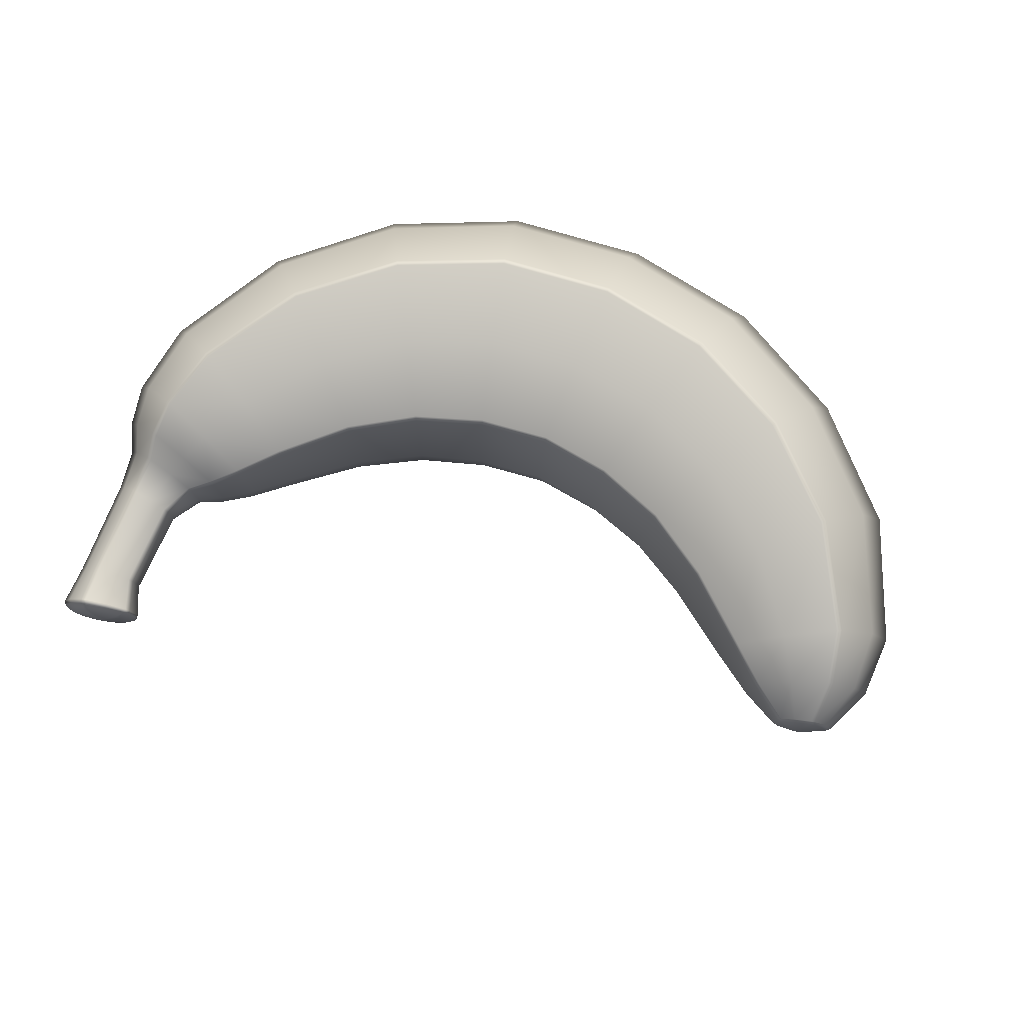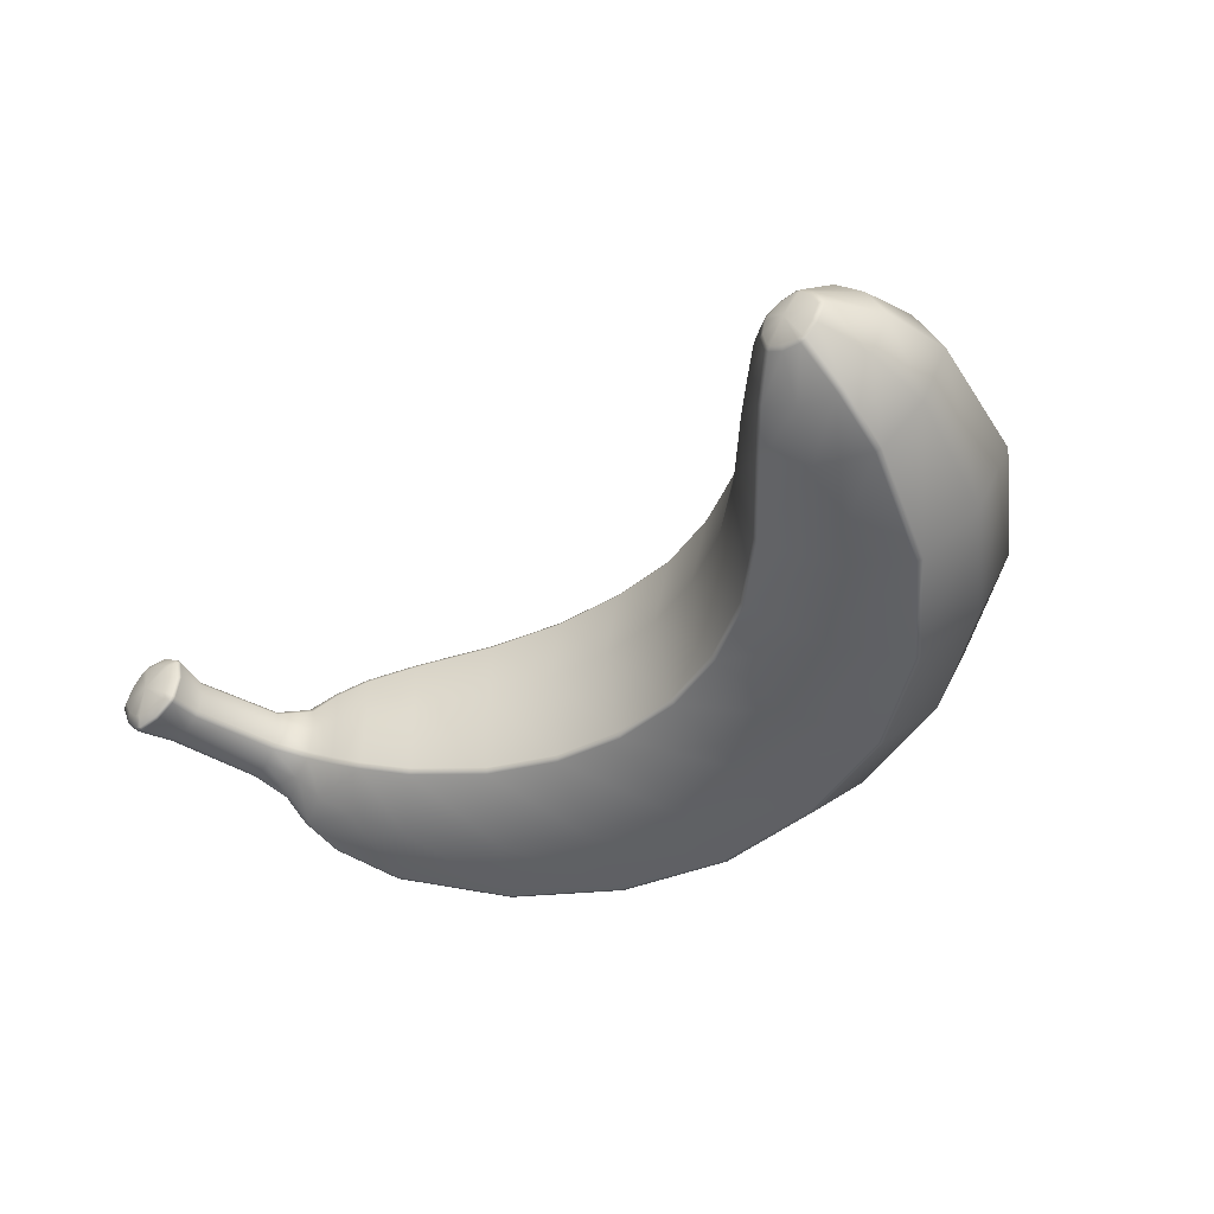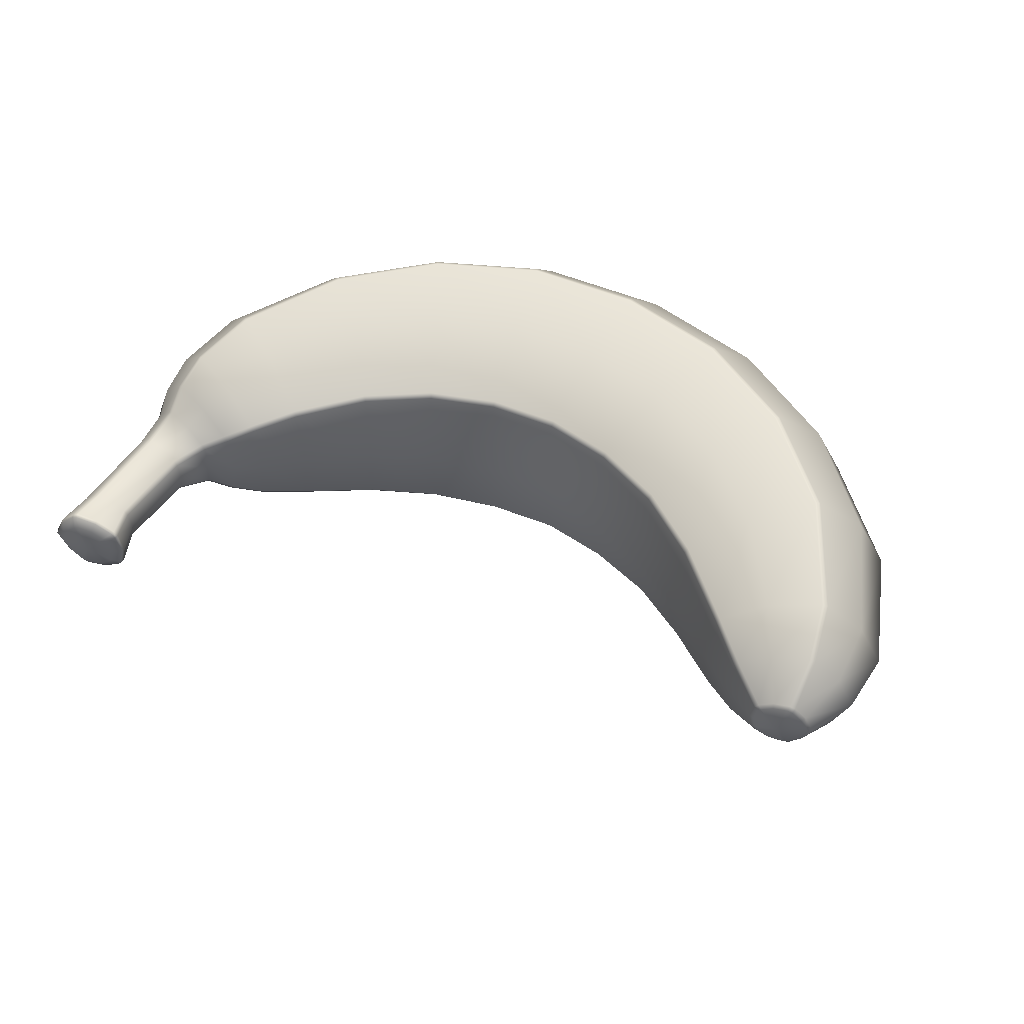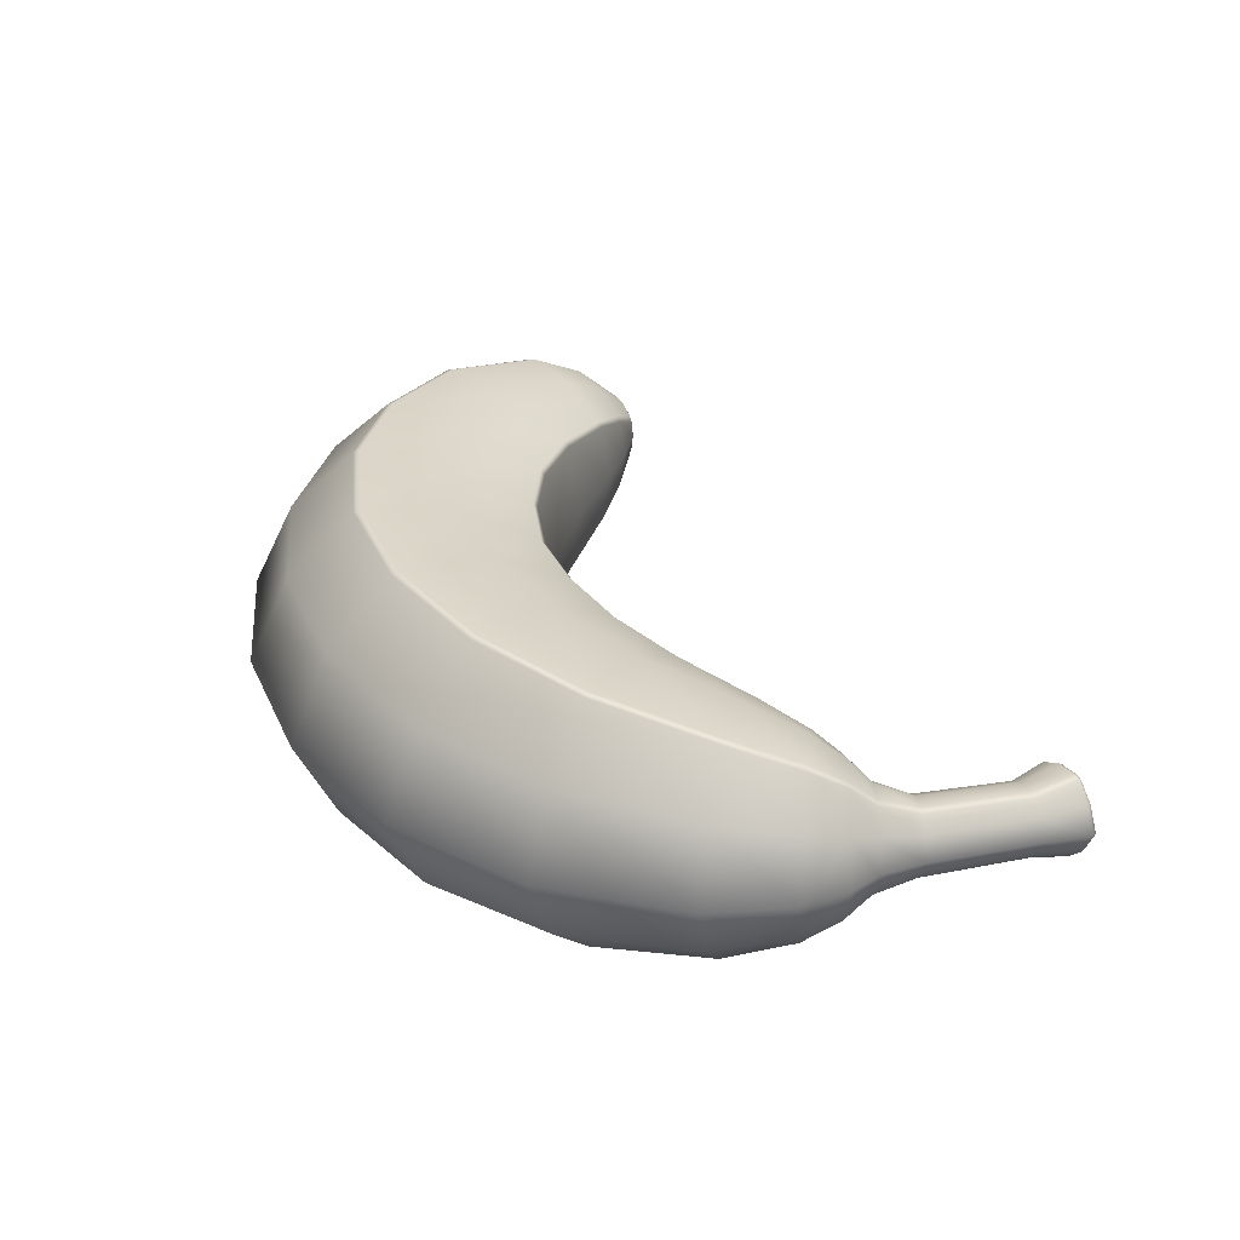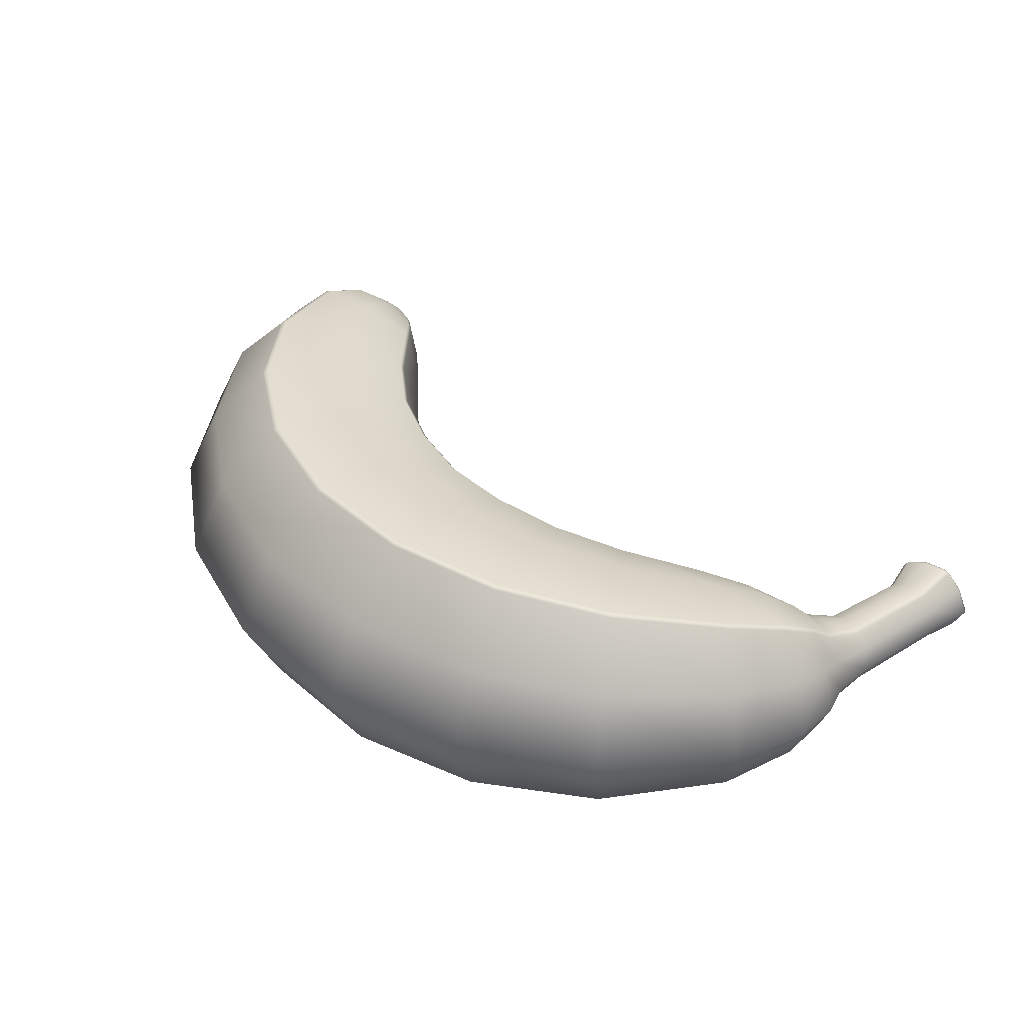
<metadata>
{"format":"obj","ext":"obj","renderer":"f3d","projection":"perspective","resolution":1024,"background":"white","views":[{"elev":76.4,"azim":29.6,"up":"+Y"},{"elev":-40.5,"azim":59.8,"up":"+Y"},{"elev":49.8,"azim":38.3,"up":"+Y"},{"elev":31.8,"azim":-97.8,"up":"+Y"},{"elev":40.4,"azim":-119.9,"up":"+Y"}]}
</metadata>
<code>
g default
v 1.327 0.09187 -0.01189
v 1.327 -0.07987 -0.01189
v 1.209 -0.1938 -0.03502
v 1.08 0.006 0.03107
v 1.209 0.2058 -0.03502
v 1.108 -0.2734 -0.1511
v 0.94 0.006 -0.03674
v 1.108 0.2854 -0.1511
v 0.8745 -0.3574 -0.3639
v 0.7037 0.006001 -0.1626
v 0.8745 0.3694 -0.3639
v 0.6072 -0.3973 -0.5176
v 0.4836 0.006001 -0.2519
v 0.6072 0.4093 -0.5176
v 0.3134 -0.4223 -0.5992
v 0.2617 0.006001 -0.2924
v 0.3134 0.4343 -0.5992
v 0.01021 -0.4288 -0.6066
v 0.04231 0.006001 -0.2924
v 0.01021 0.4408 -0.6066
v -0.2841 -0.4305 -0.5352
v -0.1693 0.006001 -0.2396
v -0.2841 0.4425 -0.5352
v -0.5527 -0.4144 -0.3937
v -0.3705 0.006 -0.1484
v -0.5527 0.4264 -0.3937
v -0.7798 -0.3828 -0.1884
v -0.5572 0.006 -0.01442
v -0.7798 0.3948 -0.1884
v -0.9548 -0.3252 0.0688
v -0.7327 0.005999 0.1614
v -0.9548 0.3372 0.0688
v -1.314 0.2107 -0.08103
v -1.404 0.006 -0.1186
v -1.314 -0.1987 -0.08103
v -1.101 -0.1367 0.3926
v -0.9978 0.005999 0.4032
v -1.101 0.1487 0.3926
v -1.268 0.0942 0.3754
v -1.311 0.005999 0.3709
v -1.268 -0.08221 0.3754
v -1.091 -0.09313 0.8032
v -1.205 -0.05527 0.8297
v -1.234 0.005997 0.8365
v -1.205 0.06726 0.8297
v -1.091 0.1051 0.8032
v -1.021 0.005998 0.7868
v -1.122 -0.09892 0.5069
v -1.245 -0.05884 0.5057
v -1.277 0.005998 0.5054
v -1.245 0.07084 0.5057
v -1.122 0.1109 0.5069
v -1.045 0.005998 0.5076
v -1.054 -0.08189 0.9443
v -0.9937 0.005997 0.9226
v -1.054 0.09389 0.9443
v -1.151 0.06032 0.9793
v -1.176 0.005997 0.9884
v -1.151 -0.04832 0.9793
v 1.114 -0.1332 0.01373
v 1.103 -0.1163 0.01941
v 1.103 0.1283 0.01941
v 1.114 0.1452 0.01373
v 1.321 0.2208 -0.09217
v 1.338 0.2142 -0.1013
v 1.338 -0.2022 -0.1013
v 1.321 -0.2088 -0.09217
v 0.9805 -0.1865 -0.06436
v 0.9703 -0.1695 -0.05737
v 0.9703 0.1815 -0.05737
v 0.9805 0.1985 -0.06436
v 1.256 0.3069 -0.2524
v 1.273 0.3003 -0.2637
v 1.273 -0.2883 -0.2637
v 1.256 -0.2949 -0.2524
v 0.743 -0.2426 -0.2089
v 0.735 -0.2257 -0.1995
v 0.735 0.2377 -0.1995
v 0.743 0.2546 -0.2089
v 1.028 0.3977 -0.5449
v 1.041 0.3911 -0.5601
v 1.041 -0.3791 -0.5601
v 1.028 -0.3857 -0.5449
v 0.5116 -0.2693 -0.3121
v 0.5064 -0.2523 -0.3008
v 0.5064 0.2643 -0.3008
v 0.5116 0.2813 -0.3121
v 0.7183 0.4409 -0.7578
v 0.7266 0.4343 -0.7759
v 0.7266 -0.4223 -0.7759
v 0.7183 -0.4289 -0.7578
v 0.2733 -0.286 -0.3612
v 0.2713 -0.269 -0.349
v 0.2713 0.281 -0.349
v 0.2733 0.298 -0.3612
v 0.3601 0.4679 -0.877
v 0.3634 0.4613 -0.8966
v 0.3634 -0.4493 -0.8966
v 0.3601 -0.4559 -0.877
v 0.03508 -0.2903 -0.3627
v 0.03634 -0.2734 -0.3504
v 0.03634 0.2854 -0.3504
v 0.03508 0.3023 -0.3627
v -0.01894 0.4749 -0.8913
v -0.02098 0.4684 -0.9111
v -0.02098 -0.4564 -0.9111
v -0.01894 -0.4629 -0.8913
v -0.195 -0.2914 -0.3057
v -0.1905 -0.2745 -0.2942
v -0.1905 0.2865 -0.2942
v -0.195 0.3034 -0.3057
v -0.388 0.4767 -0.803
v -0.3953 0.4702 -0.8216
v -0.3953 -0.4582 -0.8216
v -0.388 -0.4647 -0.803
v -0.4115 -0.2807 -0.2036
v -0.4041 -0.2638 -0.1937
v -0.4041 0.2758 -0.1937
v -0.4115 0.2927 -0.2036
v -0.7174 0.4594 -0.6155
v -0.7289 0.4528 -0.6317
v -0.7289 -0.4408 -0.6318
v -0.7174 -0.4474 -0.6155
v -0.6079 -0.2596 -0.05402
v -0.5981 -0.2426 -0.04639
v -0.5981 0.2546 -0.04639
v -0.6079 0.2716 -0.05401
v -0.9804 0.4251 -0.3452
v -0.9961 0.4186 -0.3575
v -0.9961 -0.4066 -0.3575
v -0.9804 -0.4131 -0.3452
v -0.7846 -0.2211 0.1398
v -0.7732 -0.2041 0.1446
v -0.7732 0.2161 0.1446
v -0.7846 0.2331 0.1398
v -1.153 0.3629 -0.01402
v -1.172 0.3563 -0.02173
v -1.172 -0.3443 -0.02173
v -1.153 -0.3509 -0.01402
v -1.029 -0.09513 0.4
v -1.016 -0.07824 0.4012
v -1.016 0.09024 0.4012
v -1.029 0.1071 0.4
v -1.188 0.159 0.3836
v -1.208 0.1523 0.3817
v -1.208 -0.1403 0.3817
v -1.188 -0.147 0.3836
v 1.323 0.006 0.07339
v -1.071 -0.06984 0.5074
v -1.058 -0.05294 0.5075
v -1.071 0.08184 0.5074
v -1.058 0.06493 0.5075
v -1.203 0.1114 0.5061
v -1.183 0.1181 0.5063
v -1.183 -0.1061 0.5063
v -1.203 -0.09945 0.5061
v -1.033 -0.04907 0.7896
v -1.045 -0.06597 0.7924
v -1.147 -0.09987 0.8162
v -1.166 -0.09319 0.8207
v -1.166 0.1052 0.8207
v -1.147 0.1119 0.8162
v -1.045 0.07797 0.7924
v -1.033 0.06106 0.7896
v -1.015 -0.05851 0.9304
v -1.004 -0.04164 0.9262
v -1.072 0.005997 0.9645
v -1.004 0.05364 0.9262
v -1.015 0.0705 0.9304
v -1.1 0.09973 0.9611
v -1.119 0.09292 0.9678
v -1.119 -0.08092 0.9678
v -1.1 -0.08773 0.9611
v -1.337 0.171 0.1585
v -1.311 0.1329 0.2904
v -1.414 0.006 0.1396
v -1.371 0.005999 0.2809
v -1.311 -0.1209 0.2904
v -1.337 -0.159 0.1585
v -0.8899 -0.1781 0.2687
v -0.9623 -0.1381 0.3446
v -0.9496 -0.1204 0.3467
v -0.878 -0.1613 0.2717
v -0.878 0.1733 0.2717
v -0.9496 0.1324 0.3467
v -0.9623 0.1501 0.3446
v -0.8899 0.1901 0.2687
v -1.199 0.2934 0.1924
v -1.2 0.2282 0.3064
v -1.22 0.2217 0.3033
v -1.218 0.2869 0.1875
v -1.218 -0.2749 0.1875
v -1.22 -0.2097 0.3033
v -1.2 -0.2162 0.3064
v -1.199 -0.2814 0.1924
v -1.032 -0.2609 0.2338
v -1.072 -0.1994 0.3283
v -0.9248 0.005999 0.3518
v -0.8439 0.005999 0.2802
v -1.072 0.2114 0.3283
v -1.032 0.2729 0.2338
v -1.189 0.08245 0.9575
v -1.18 0.07879 0.9695
v -1.224 0.005997 0.9694
v -1.213 0.005997 0.9812
v -1.18 -0.0668 0.9695
v -1.189 -0.07046 0.9575
v -0.9926 -0.08236 0.8917
v -0.9934 -0.07881 0.9049
v -0.9817 -0.06192 0.9008
v -0.9808 -0.06546 0.8878
v -1.14 -0.1197 0.9409
v -1.134 -0.1138 0.9535
v -1.115 -0.1205 0.947
v -1.121 -0.1264 0.9347
v -1.121 0.1384 0.9347
v -1.115 0.1325 0.947
v -1.134 0.1258 0.9535
v -1.14 0.1317 0.9409
v -0.9808 0.07745 0.8878
v -0.9817 0.07391 0.9008
v -0.9934 0.09081 0.9049
v -0.9926 0.09435 0.8917
v -1.051 -0.1177 0.9114
v -1.049 -0.112 0.9242
v -1.051 0.1297 0.9114
v -1.049 0.124 0.9242
v -0.9657 0.005997 0.8829
v -0.9677 0.005997 0.8962
v 1.232 -0.04812 0.0775
v 1.247 -0.03933 0.08051
v 1.258 -0.05465 0.07642
v 1.244 -0.06496 0.07293
v 1.244 0.07696 0.07293
v 1.258 0.06665 0.07642
v 1.247 0.05133 0.08051
v 1.232 0.06012 0.0775
v 1.357 0.1037 0.02741
v 1.355 0.08912 0.03826
v 1.338 0.09506 0.0449
v 1.339 0.1104 0.03476
v 1.339 -0.09838 0.03476
v 1.338 -0.08306 0.0449
v 1.355 -0.07712 0.03826
v 1.357 -0.09171 0.02741
v 1.287 -0.0919 0.05546
v 1.294 -0.07707 0.0622
v 1.221 0.006 0.08185
v 1.238 0.006 0.08412
v 1.287 0.1039 0.05546
v 1.294 0.08907 0.0622
v 1.418 0.1295 -0.142
v 1.471 0.006001 -0.1689
v 1.379 0.1787 -0.3362
v 1.447 0.006001 -0.3826
v 1.151 0.2306 -0.6897
v 1.22 0.006002 -0.7714
v 0.8071 0.2553 -0.9476
v 0.8572 0.006003 -1.055
v 0.3969 0.2707 -1.096
v 0.4178 0.006004 -1.22
v -0.04174 0.2747 -1.115
v -0.05477 0.006004 -1.243
v -0.4698 0.2758 -1.014
v -0.5163 0.006004 -1.134
v -0.8473 0.2658 -0.7904
v -0.9212 0.006003 -0.89
v -1.14 0.2463 -0.4699
v -1.23 0.006002 -0.5405
v 1.394 0.06651 0.01279
v 1.385 0.0576 0.02641
v 1.421 0.006 0.001802
v 1.409 0.006 0.01719
v 1.418 -0.1175 -0.142
v 1.379 -0.1667 -0.3362
v 1.151 -0.2186 -0.6897
v 0.8071 -0.2433 -0.9476
v 0.3969 -0.2587 -1.096
v -0.04174 -0.2627 -1.115
v -0.4698 -0.2638 -1.014
v -0.8473 -0.2538 -0.7904
v -1.14 -0.2343 -0.4699
v 1.394 -0.05451 0.01279
v 1.385 -0.0456 0.02641
g FoodTallLLowerLeg
f 39 40 50 51
f 40 41 49 50
f 50 49 43 44
f 51 50 44 45
f 60 61 69 68
f 62 63 71 70
f 64 65 73 72
f 66 67 75 74
f 68 69 77 76
f 70 71 79 78
f 72 73 81 80
f 74 75 83 82
f 76 77 85 84
f 78 79 87 86
f 80 81 89 88
f 82 83 91 90
f 84 85 93 92
f 86 87 95 94
f 88 89 97 96
f 90 91 99 98
f 92 93 101 100
f 94 95 103 102
f 96 97 105 104
f 98 99 107 106
f 100 101 109 108
f 102 103 111 110
f 104 105 113 112
f 106 107 115 114
f 108 109 117 116
f 110 111 119 118
f 112 113 121 120
f 114 115 123 122
f 116 117 125 124
f 118 119 127 126
f 120 121 129 128
f 122 123 131 130
f 124 125 133 132
f 126 127 135 134
f 128 129 137 136
f 130 131 139 138
f 140 141 150 149
f 142 143 151 152
f 144 145 153 154
f 146 147 155 156
f 149 150 157 158
f 152 151 163 164
f 154 153 161 162
f 156 155 159 160
f 165 166 167
f 167 172 173
f 167 168 169
f 167 170 171
f 3 60 68 6
f 61 4 7 69
f 4 62 70 7
f 63 5 8 71
f 5 64 72 8
f 67 3 6 75
f 6 68 76 9
f 69 7 10 77
f 7 70 78 10
f 71 8 11 79
f 8 72 80 11
f 75 6 9 83
f 9 76 84 12
f 77 10 13 85
f 10 78 86 13
f 79 11 14 87
f 11 80 88 14
f 83 9 12 91
f 12 84 92 15
f 85 13 16 93
f 13 86 94 16
f 87 14 17 95
f 14 88 96 17
f 91 12 15 99
f 15 92 100 18
f 93 16 19 101
f 16 94 102 19
f 95 17 20 103
f 17 96 104 20
f 99 15 18 107
f 18 100 108 21
f 101 19 22 109
f 19 102 110 22
f 103 20 23 111
f 20 104 112 23
f 107 18 21 115
f 21 108 116 24
f 109 22 25 117
f 22 110 118 25
f 111 23 26 119
f 23 112 120 26
f 115 21 24 123
f 24 116 124 27
f 117 25 28 125
f 25 118 126 28
f 119 26 29 127
f 26 120 128 29
f 123 24 27 131
f 27 124 132 30
f 125 28 31 133
f 28 126 134 31
f 127 29 32 135
f 29 128 136 32
f 131 27 30 139
f 54 165 167
f 166 55 167
f 55 168 167
f 169 56 167
f 56 170 167
f 171 57 167
f 57 58 167
f 58 59 167
f 59 172 167
f 173 54 167
f 36 140 149 48
f 141 37 53 150
f 37 142 152 53
f 143 38 52 151
f 38 144 154 52
f 145 39 51 153
f 41 146 156 49
f 147 36 48 155
f 48 149 158 42
f 155 48 42 159
f 49 156 160 43
f 153 51 45 161
f 52 154 162 46
f 151 52 46 163
f 53 152 164 47
f 150 53 47 157
f 174 175 190 191
f 175 174 176 177
f 177 176 179 178
f 178 179 192 193
f 180 181 197 196
f 181 180 183 182
f 182 183 199 198
f 184 185 198 199
f 185 184 187 186
f 186 187 201 200
f 188 189 200 201
f 189 188 191 190
f 193 192 195 194
f 194 195 196 197
f 33 34 176 174
f 34 35 179 176
f 175 177 40 39
f 177 178 41 40
f 132 133 183 180
f 134 135 187 184
f 136 137 191 188
f 138 139 195 192
f 181 182 141 140
f 185 186 143 142
f 189 190 145 144
f 193 194 147 146
f 30 132 180 196
f 133 31 199 183
f 31 134 184 199
f 135 32 201 187
f 32 136 188 201
f 137 33 174 191
f 35 138 192 179
f 139 30 196 195
f 197 181 140 36
f 182 198 37 141
f 198 185 142 37
f 186 200 38 143
f 200 189 144 38
f 190 175 39 145
f 178 193 146 41
f 194 197 36 147
f 202 203 218 219
f 203 202 204 205
f 205 204 207 206
f 206 207 212 213
f 208 209 225 224
f 209 208 211 210
f 210 211 228 229
f 213 212 215 214
f 214 215 224 225
f 216 217 227 226
f 217 216 219 218
f 220 221 229 228
f 221 220 223 222
f 222 223 226 227
f 44 43 207 204
f 45 44 204 202
f 203 205 58 57
f 205 206 59 58
f 209 210 166 165
f 211 208 158 157
f 213 214 173 172
f 215 212 160 159
f 217 218 171 170
f 219 216 162 161
f 221 222 169 168
f 223 220 164 163
f 42 158 208 224
f 159 42 224 215
f 43 160 212 207
f 161 45 202 219
f 46 162 216 226
f 163 46 226 223
f 47 164 220 228
f 157 47 228 211
f 225 209 165 54
f 210 229 55 166
f 229 221 168 55
f 222 227 56 169
f 227 217 170 56
f 218 203 57 171
f 206 213 172 59
f 214 225 54 173
f 230 231 249 248
f 231 230 233 232
f 232 233 246 247
f 234 235 251 250
f 235 234 237 236
f 236 237 248 249
f 239 238 241 240
f 240 241 250 251
f 242 243 247 246
f 243 242 245 244
f 231 232 148
f 233 230 61 60
f 235 236 148
f 237 234 63 62
f 239 240 148
f 241 238 65 64
f 243 244 148
f 245 242 67 66
f 246 233 60 3
f 230 248 4 61
f 248 237 62 4
f 234 250 5 63
f 250 241 64 5
f 242 246 3 67
f 232 247 148
f 249 231 148
f 236 249 148
f 251 235 148
f 240 251 148
f 247 243 148
f 239 1 238
f 245 2 244
f 252 253 255 254
f 254 255 257 256
f 256 257 259 258
f 258 259 261 260
f 260 261 263 262
f 262 263 265 264
f 264 265 267 266
f 266 267 269 268
f 268 269 34 33
f 65 252 254 73
f 73 254 256 81
f 81 256 258 89
f 89 258 260 97
f 97 260 262 105
f 105 262 264 113
f 113 264 266 121
f 121 266 268 129
f 129 268 33 137
f 270 271 273 272
f 271 270 238 239
f 270 272 253 252
f 238 270 252 65
f 271 239 148
f 273 271 148
f 253 274 275 255
f 255 275 276 257
f 257 276 277 259
f 259 277 278 261
f 261 278 279 263
f 263 279 280 265
f 265 280 281 267
f 267 281 282 269
f 269 282 35 34
f 274 66 74 275
f 275 74 82 276
f 276 82 90 277
f 277 90 98 278
f 278 98 106 279
f 279 106 114 280
f 280 114 122 281
f 281 122 130 282
f 282 130 138 35
f 272 273 284 283
f 283 284 244 245
f 272 283 274 253
f 283 245 66 274
f 284 273 148
f 244 284 148

</code>
